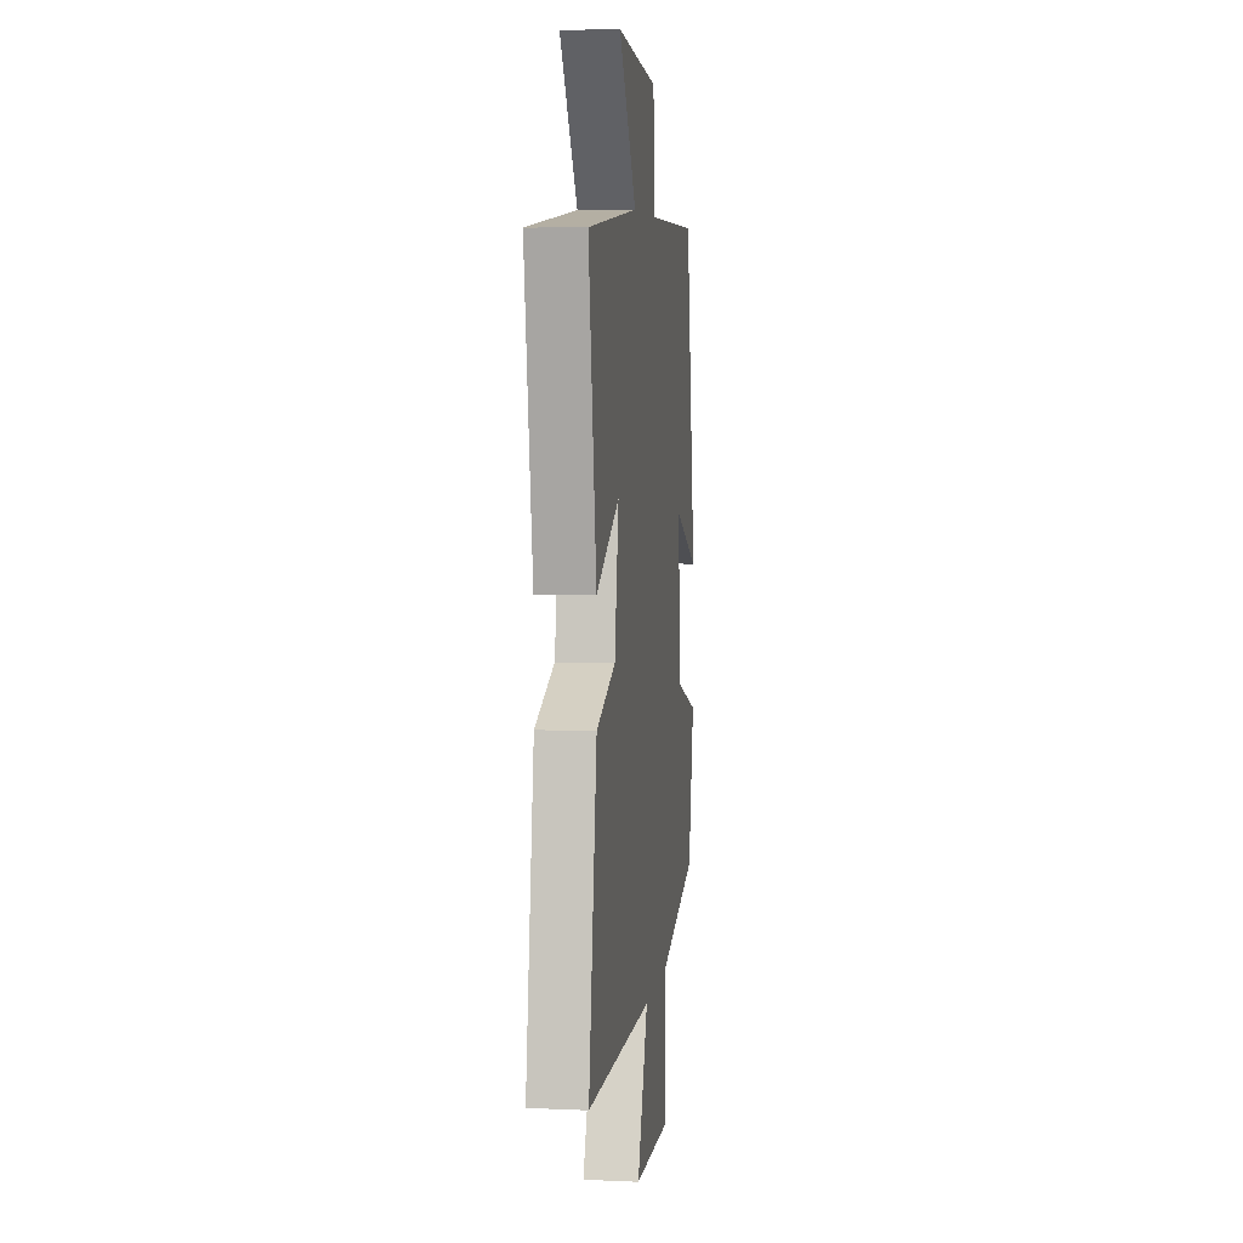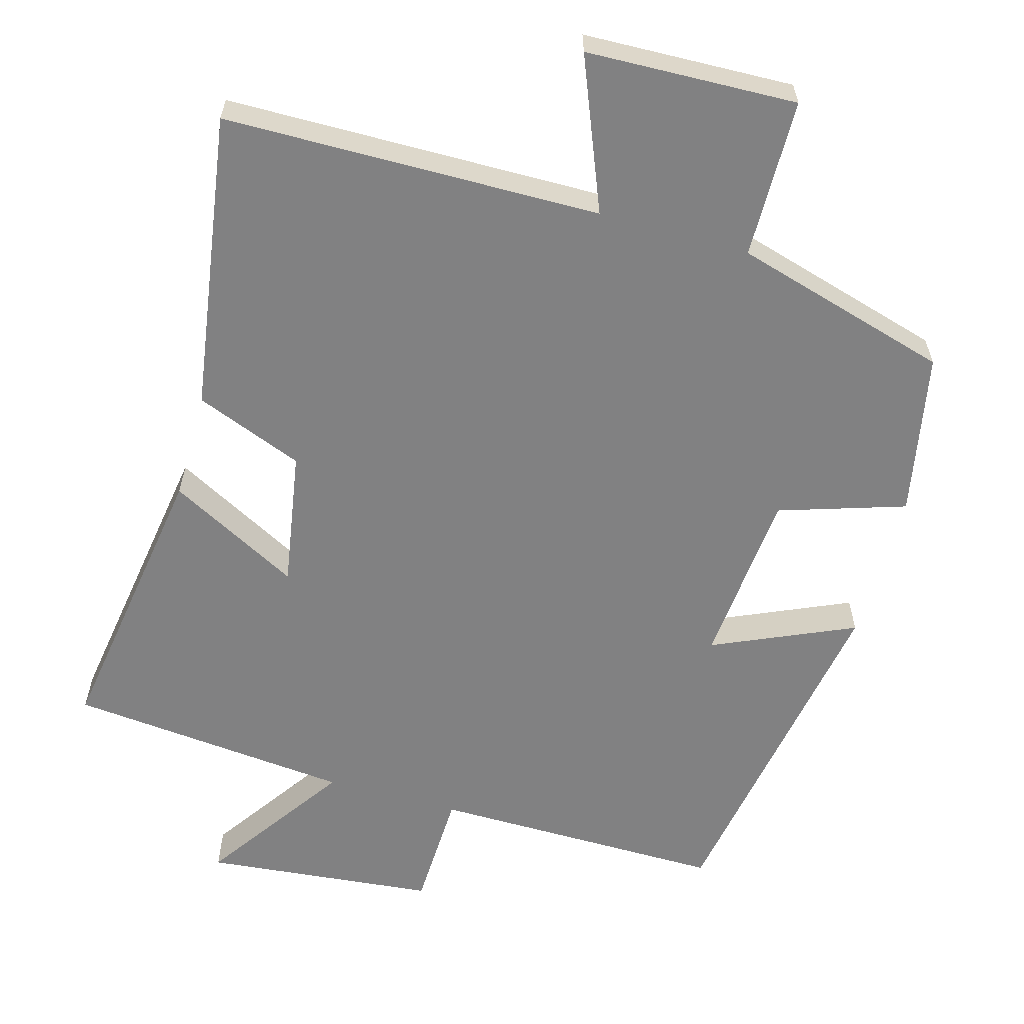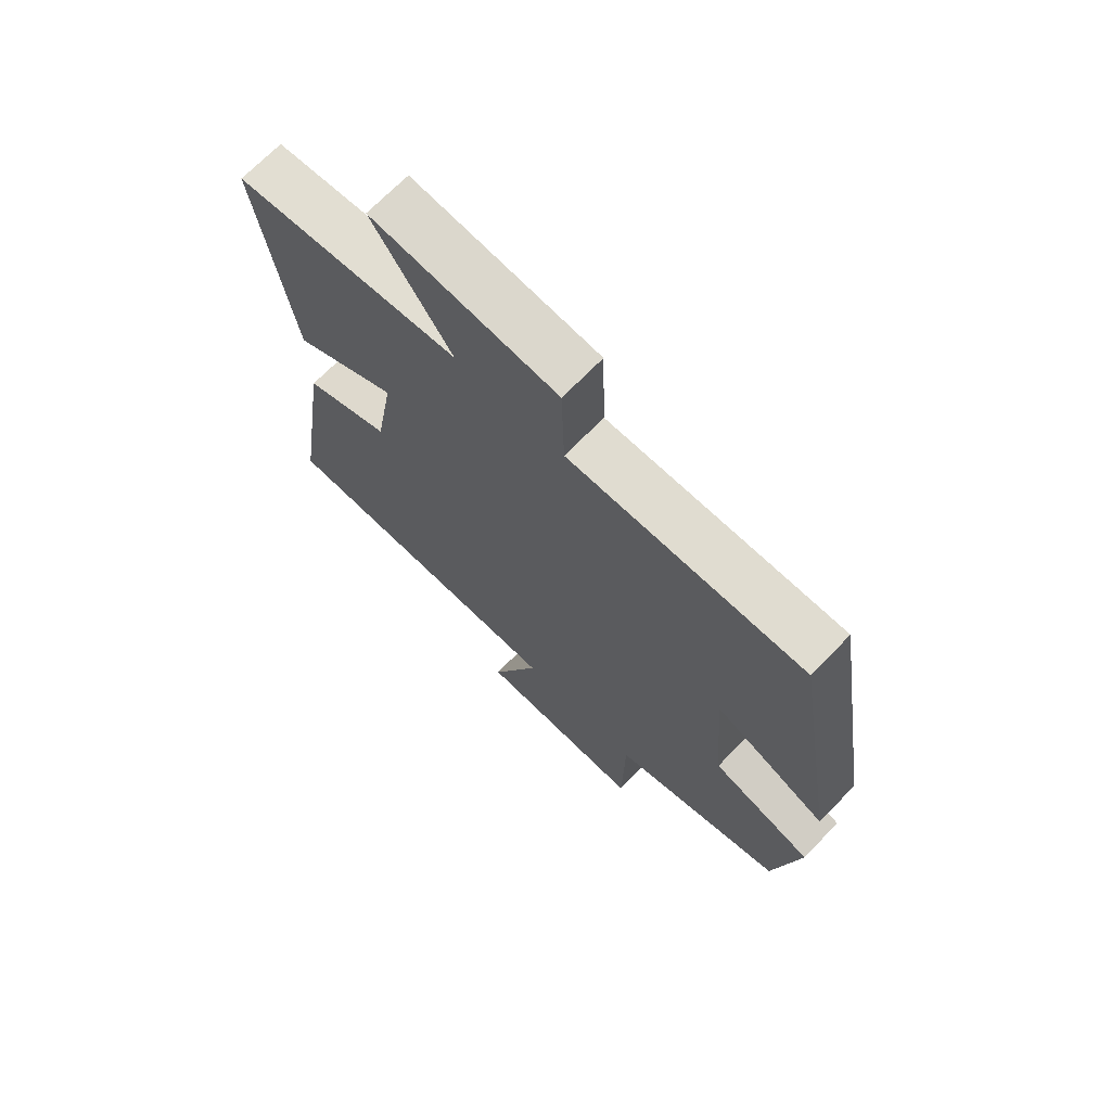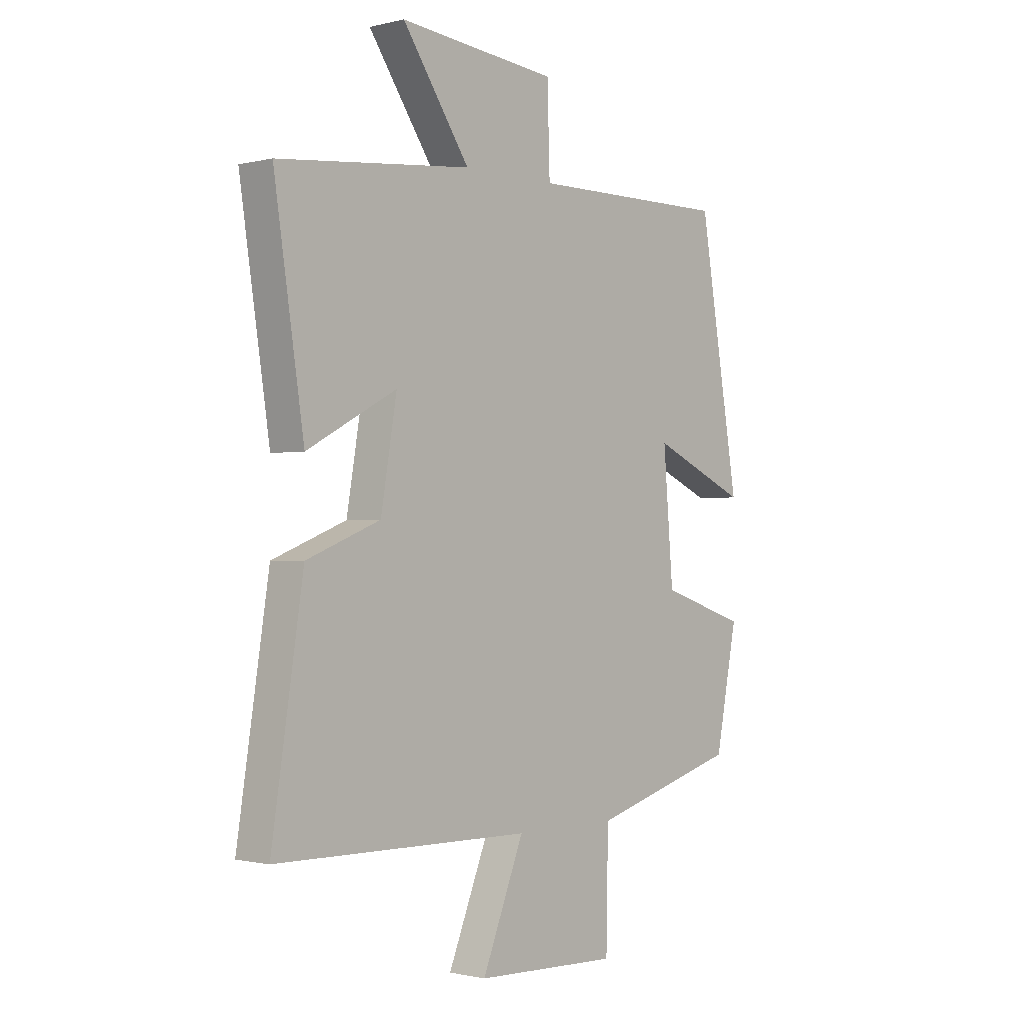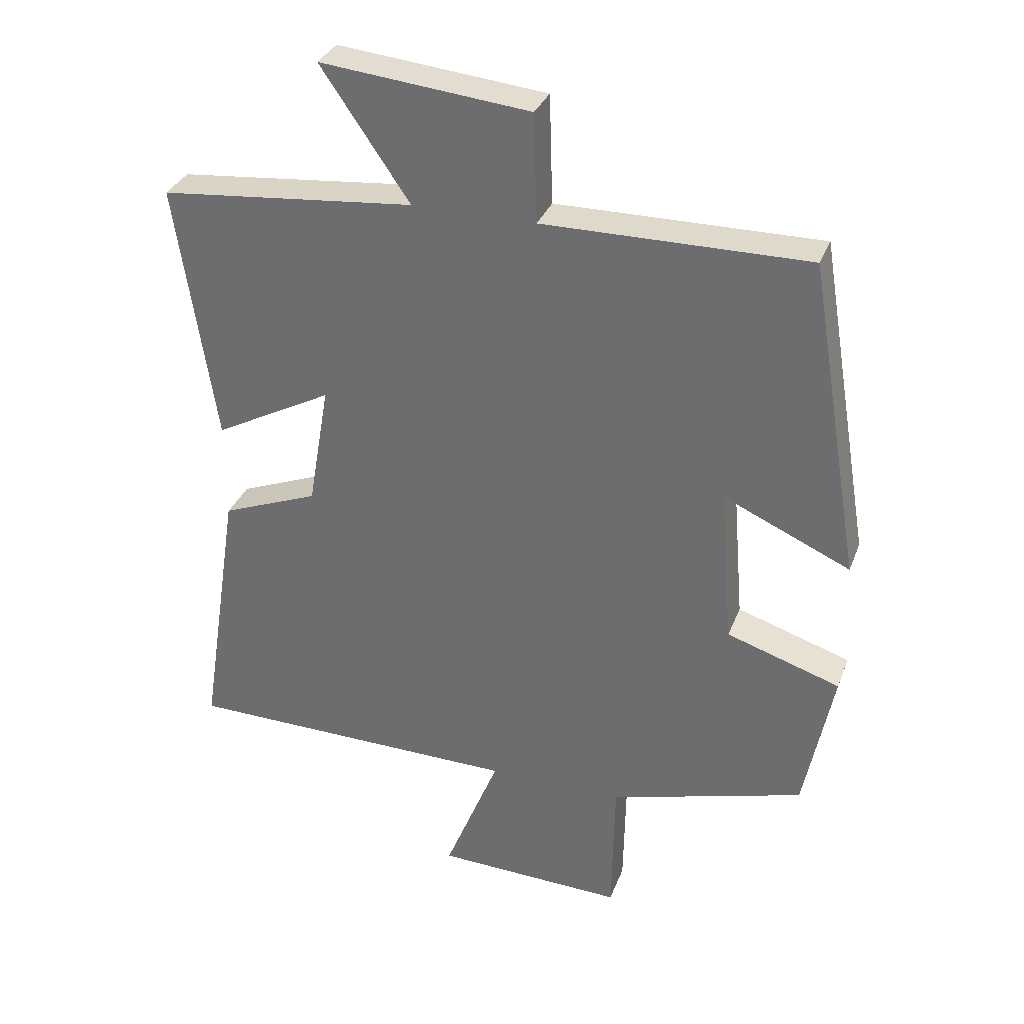
<metadata>
{"format":"obj","ext":"obj","renderer":"f3d","projection":"perspective","resolution":1024,"background":"white","views":[{"elev":5.8,"azim":97.6,"up":"+Z"},{"elev":-60.5,"azim":164.2,"up":"+Y"},{"elev":69.8,"azim":-135.9,"up":"+Z"},{"elev":-1.0,"azim":131.6,"up":"+Z"},{"elev":32.6,"azim":-161.1,"up":"+Z"}]}
</metadata>
<code>
v -0.419 0.07 0.503
v -0.017 0.07 0.5
v -0.012 0.07 0.665
v 0.306 0.07 0.697
v 0.171 0.07 0.5
v 0.56 0.07 0.462
v 0.5 0.07 0.066
v 0.32 0.07 0.162
v 0.352 0.07 -0.026
v 0.5 0.07 -0.084
v 0.563 0.07 -0.493
v 0.049 0.07 -0.5
v 0.133 0.07 -0.708
v -0.155 0.07 -0.718
v -0.159 0.07 -0.5
v -0.456 0.07 -0.415
v -0.5 0.07 -0.191
v -0.327 0.07 -0.135
v -0.307 0.07 0.107
v -0.5 0.07 0.021
v -0.419 0 0.503
v -0.017 0 0.5
v -0.012 0 0.665
v 0.306 0 0.697
v 0.171 0 0.5
v 0.56 0 0.462
v 0.5 0 0.066
v 0.32 0 0.162
v 0.352 0 -0.026
v 0.5 0 -0.084
v 0.563 0 -0.493
v 0.049 0 -0.5
v 0.133 0 -0.708
v -0.155 0 -0.718
v -0.159 0 -0.5
v -0.456 0 -0.415
v -0.5 0 -0.191
v -0.327 0 -0.135
v -0.307 0 0.107
v -0.5 0 0.021
f 19 20 1 2
f 18 19 2
f 15 16 17 18
f 15 18 2
f 12 13 14 15
f 11 12 15
f 10 11 15
f 9 10 15
f 8 9 15 2
f 7 8 2
f 6 7 2
f 5 6 2
f 2 3 4 5
f 22 21 40 39
f 22 39 38
f 38 37 36 35
f 22 38 35
f 35 34 33 32
f 35 32 31
f 35 31 30
f 35 30 29
f 22 35 29 28
f 22 28 27
f 22 27 26
f 22 26 25
f 25 24 23 22
f 1 21 22 2
f 2 22 23 3
f 3 23 24 4
f 4 24 25 5
f 5 25 26 6
f 6 26 27 7
f 7 27 28 8
f 8 28 29 9
f 9 29 30 10
f 10 30 31 11
f 11 31 32 12
f 12 32 33 13
f 13 33 34 14
f 14 34 35 15
f 15 35 36 16
f 16 36 37 17
f 17 37 38 18
f 18 38 39 19
f 19 39 40 20
f 20 40 21 1

</code>
